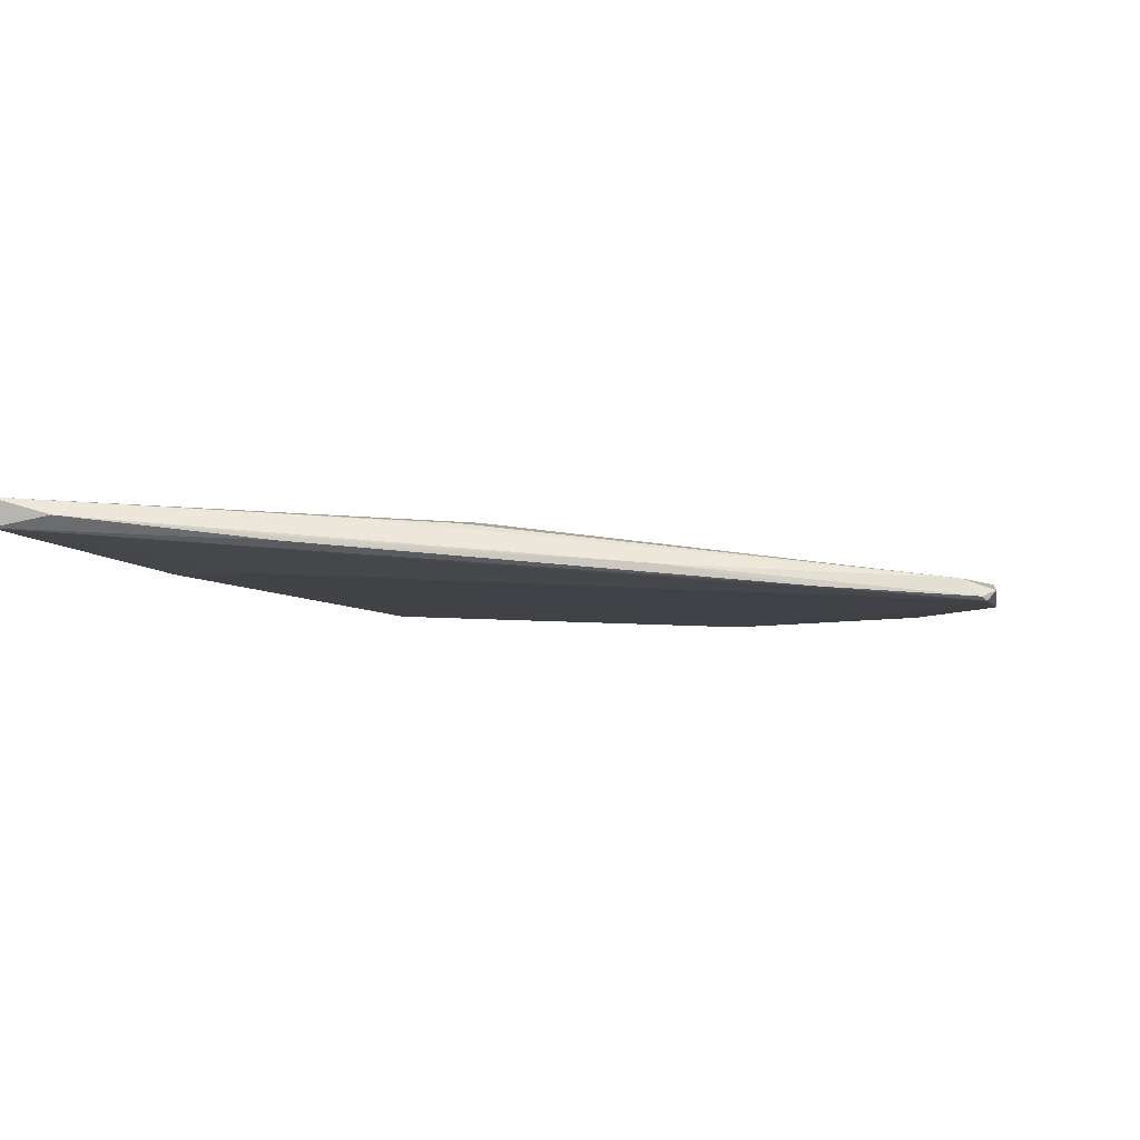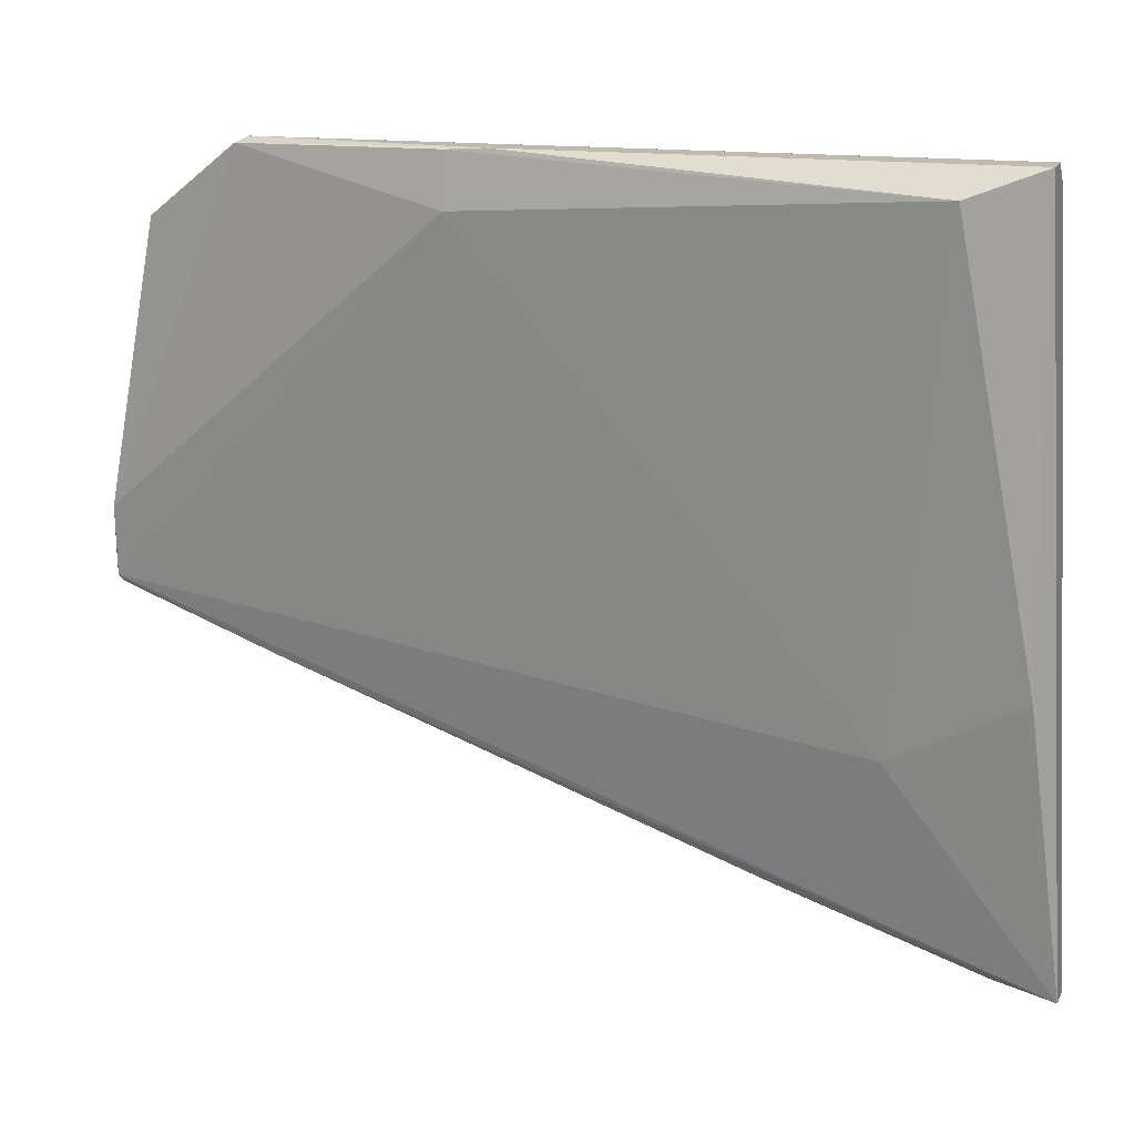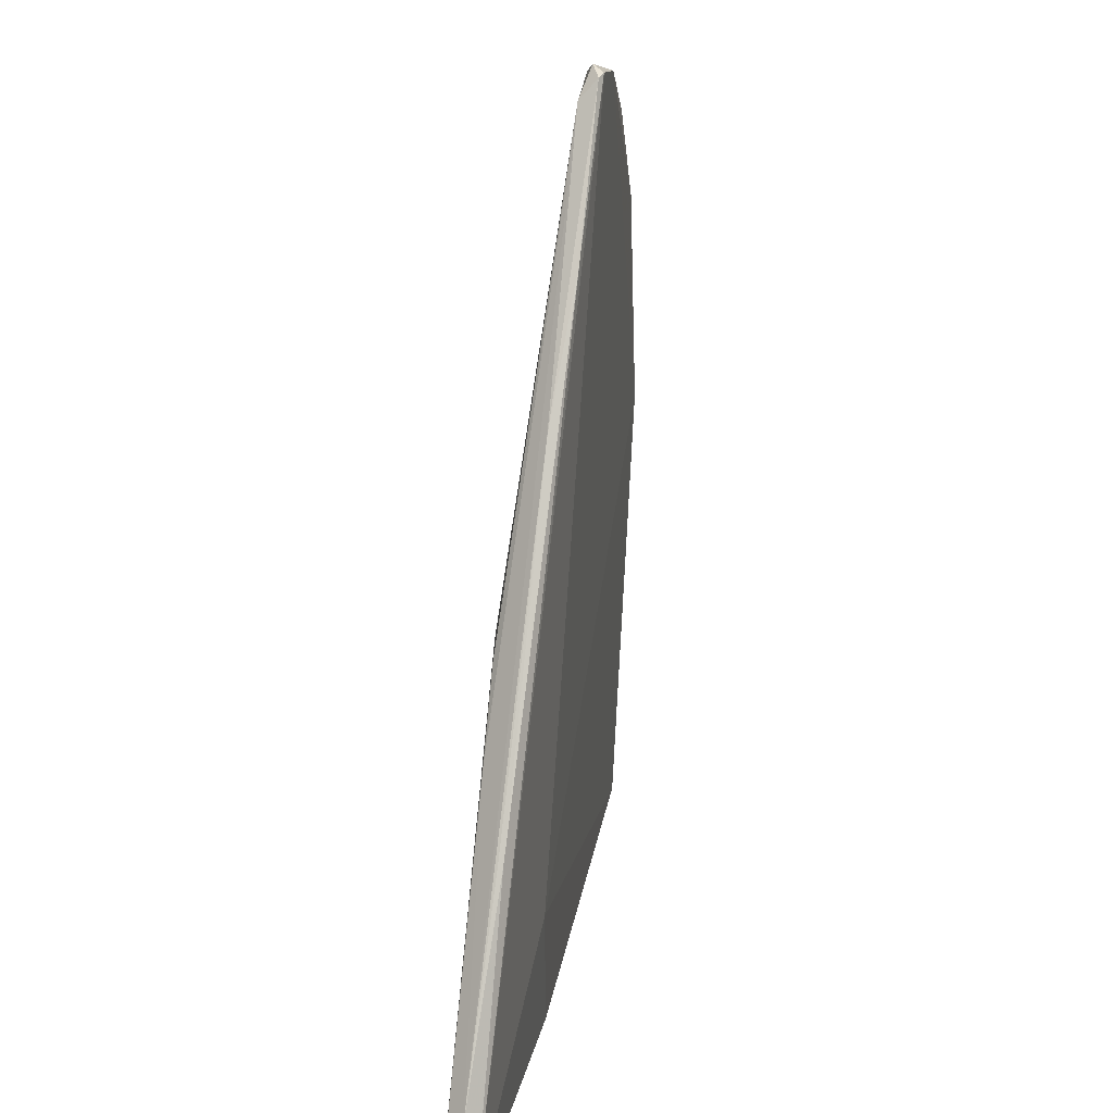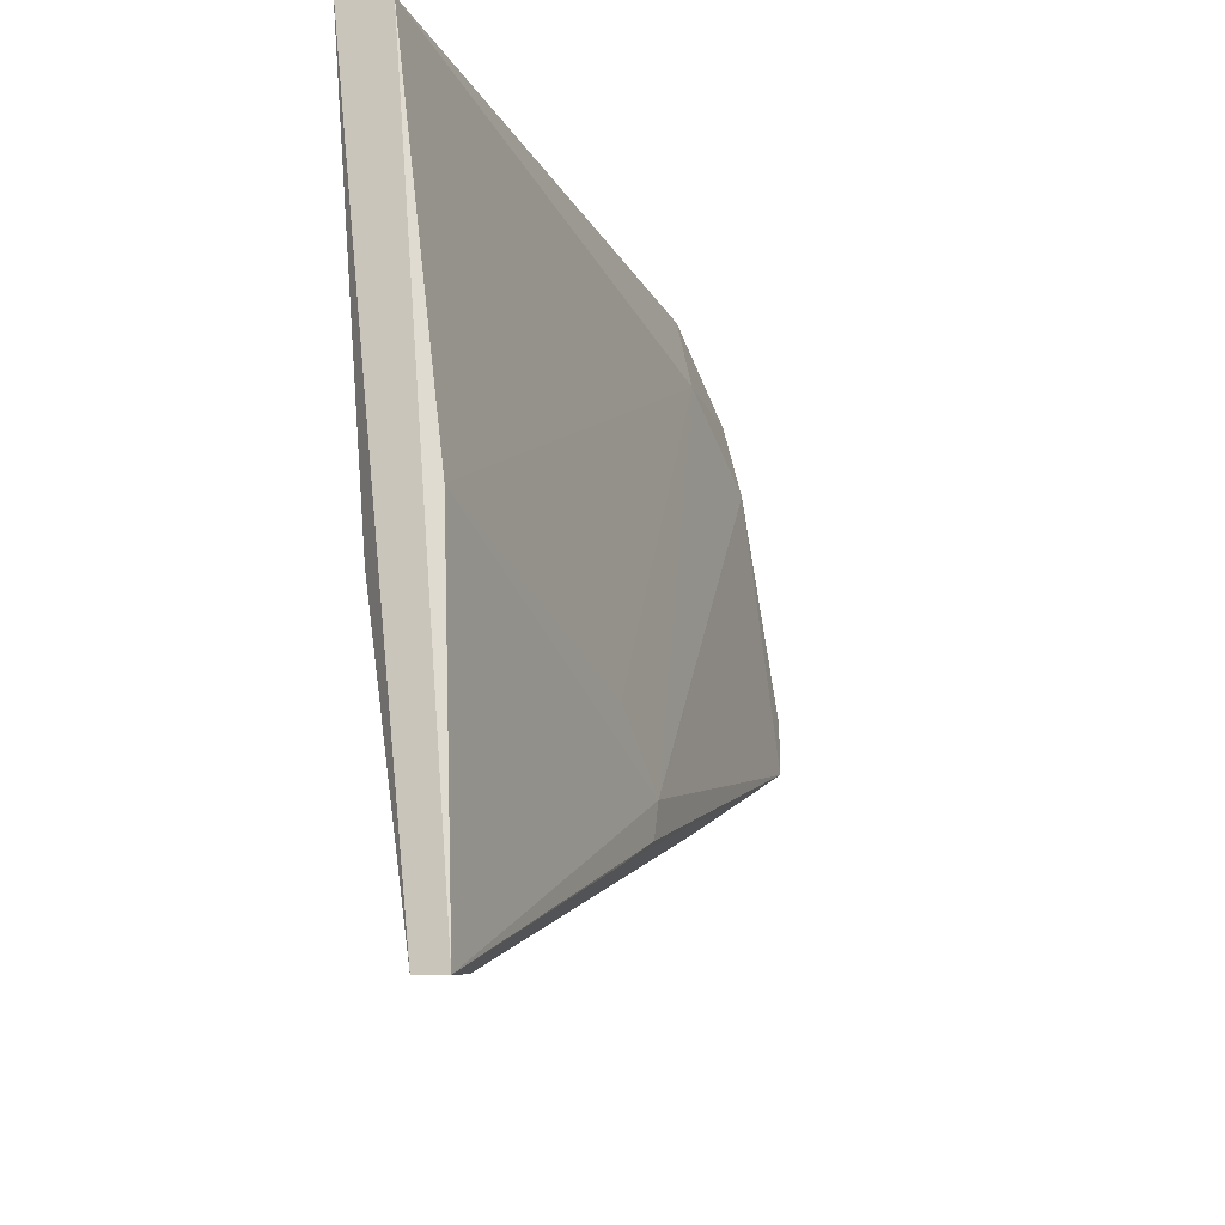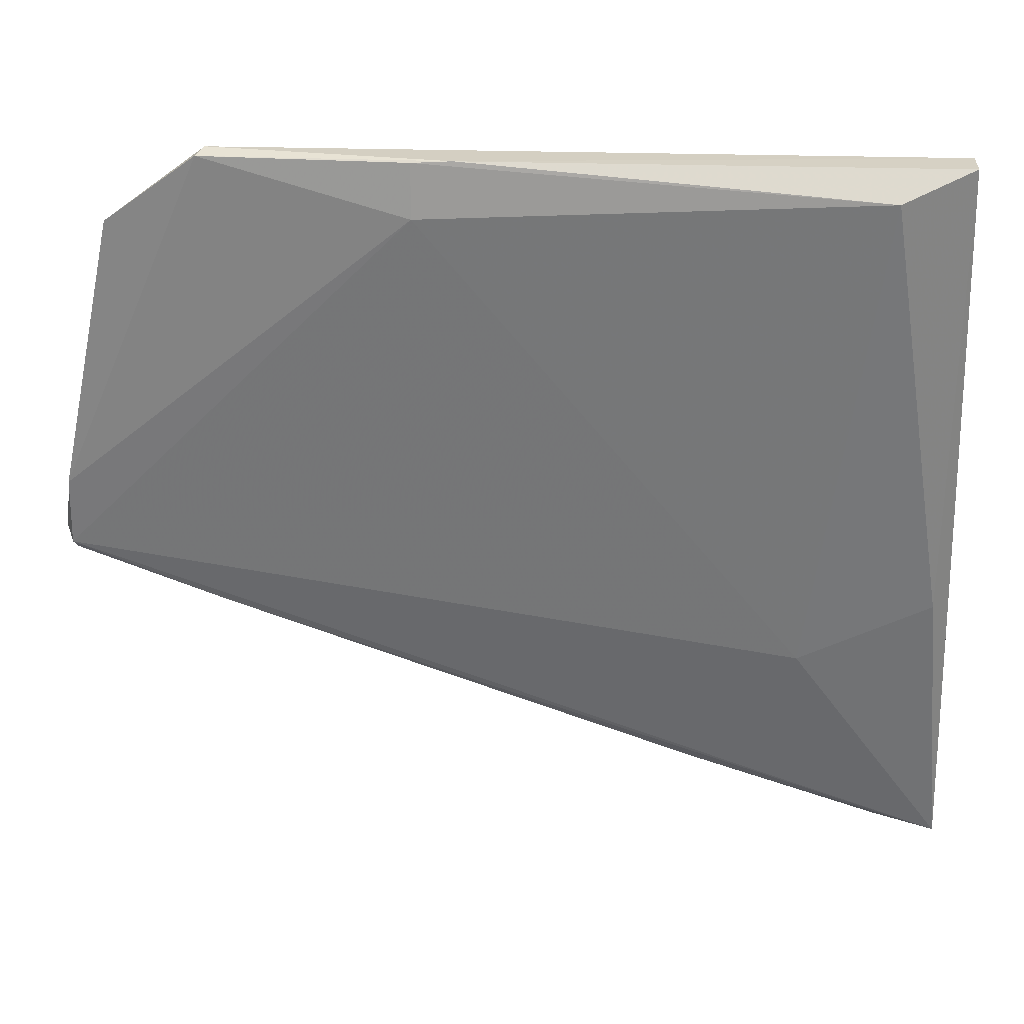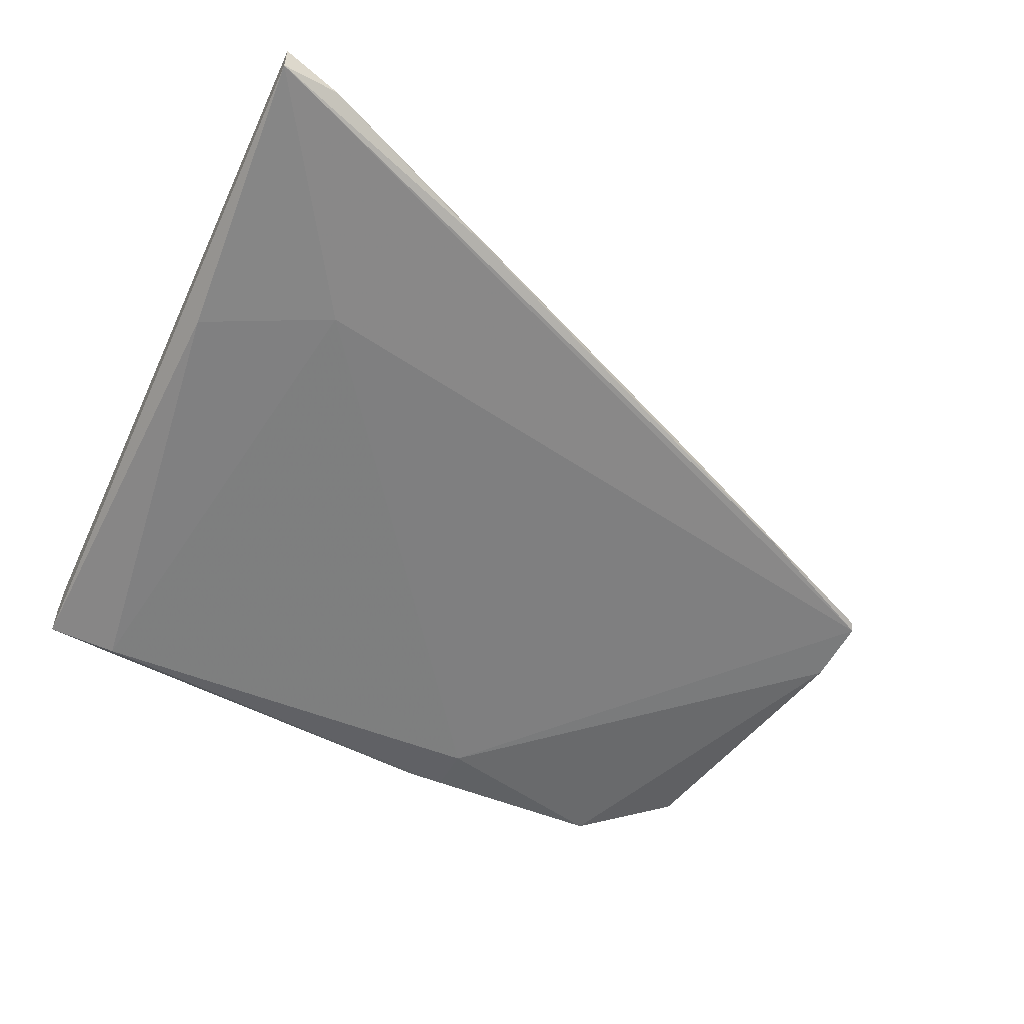
<metadata>
{"format":"obj","ext":"obj","renderer":"f3d","projection":"perspective","resolution":1024,"background":"white","views":[{"elev":2.2,"azim":20.8,"up":"+Z"},{"elev":13.6,"azim":-161.5,"up":"+Y"},{"elev":-74.5,"azim":87.6,"up":"+Y"},{"elev":-17.4,"azim":-67.1,"up":"+Y"},{"elev":24.0,"azim":-176.1,"up":"+Y"},{"elev":-51.4,"azim":-26.6,"up":"+Z"}]}
</metadata>
<code>
v 0.06887 0.09212 0.009634
v 0.07352 0.07664 0.01008
v 0.06356 0.1012 0.006841
v 0.02402 0.09932 0.006191
v 0.01831 0.05451 0.01562
v 0.05129 0.09796 0.006079
v 0.01966 0.09972 0.01121
v 0.06927 0.09702 0.007821
v 0.0442 0.06745 0.01403
v 0.0183 0.05462 0.0138
v 0.07293 0.0801 0.008879
v 0.05128 0.1012 0.006299
v 0.06313 0.1015 0.007755
v 0.06925 0.09691 0.008338
v 0.07165 0.07536 0.0108
v 0.01953 0.0757 0.01429
v 0.02805 0.06857 0.01075
v 0.01966 0.1009 0.008003
v 0.07313 0.07582 0.009471
v 0.06077 0.09622 0.009611
v 0.0489 0.1013 0.006339
v 0.07296 0.07891 0.0103
v 0.04353 0.06524 0.01407
v 0.0199 0.0726 0.01039
v 0.0197 0.101 0.01002
v 0.07289 0.07539 0.009755
v 0.04011 0.07151 0.01377
v 0.07061 0.0875 0.009773
v 0.03865 0.06304 0.01434
v 0.02212 0.05523 0.01458
v 0.06395 0.07175 0.01036
v 0.05491 0.0682 0.01173
v 0.03442 0.06 0.01307
v 0.03452 0.06009 0.01335
f 11 6 3
f 11 3 8
f 12 6 4
f 12 3 6
f 13 8 3
f 14 11 8
f 14 2 11
f 14 8 13
f 15 1 9
f 16 7 5
f 16 5 9
f 17 4 6
f 18 10 5
f 18 5 7
f 19 11 2
f 19 10 17
f 19 17 6
f 19 6 11
f 20 13 7
f 20 14 13
f 20 1 14
f 20 7 16
f 20 9 1
f 21 13 3
f 21 3 12
f 21 12 4
f 21 4 18
f 22 2 14
f 22 15 2
f 22 1 15
f 23 15 9
f 23 9 5
f 24 17 10
f 24 4 17
f 24 18 4
f 24 10 18
f 25 18 7
f 25 7 13
f 25 21 18
f 25 13 21
f 26 19 2
f 26 2 15
f 27 20 16
f 27 16 9
f 27 9 20
f 28 22 14
f 28 14 1
f 28 1 22
f 29 23 5
f 29 15 23
f 30 5 10
f 30 29 5
f 30 15 29
f 31 10 19
f 31 19 26
f 32 26 15
f 32 15 30
f 32 31 26
f 33 30 10
f 33 10 31
f 33 31 32
f 34 33 32
f 34 32 30
f 34 30 33

</code>
